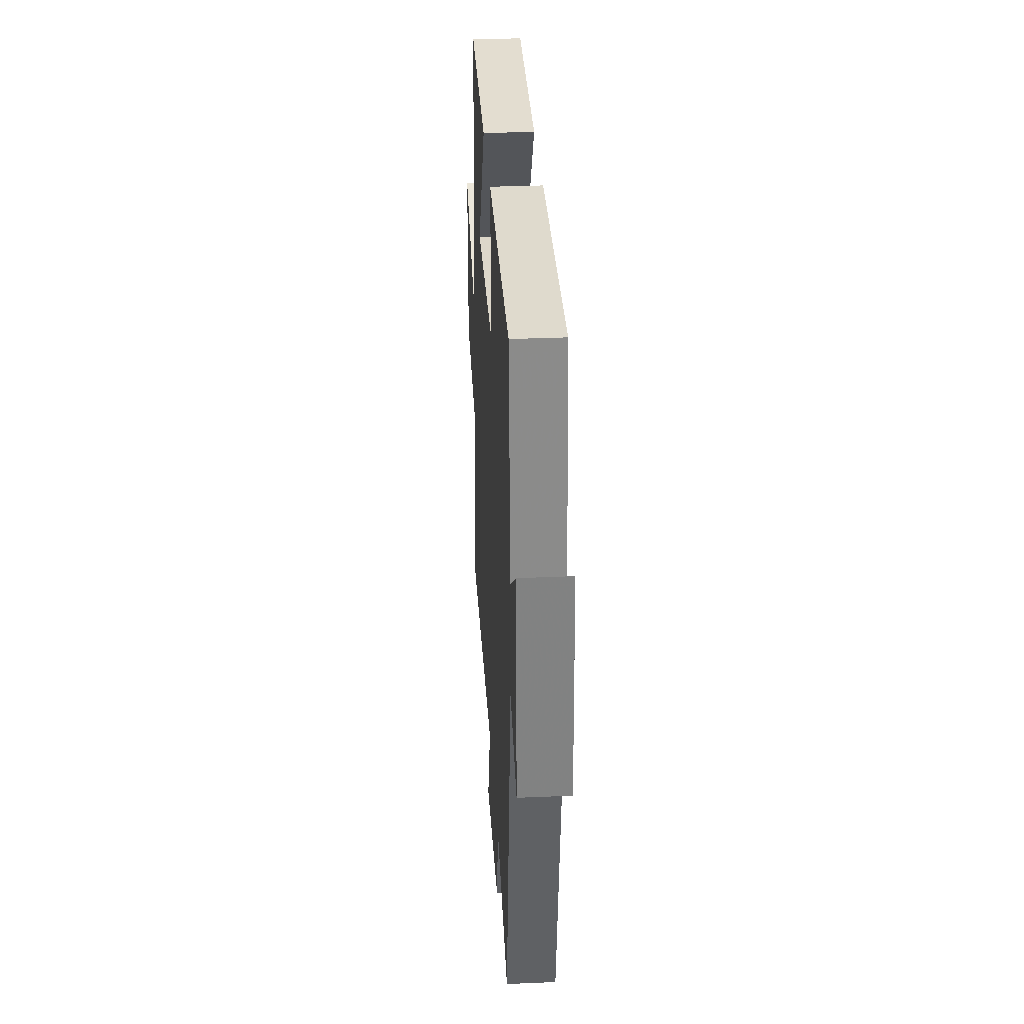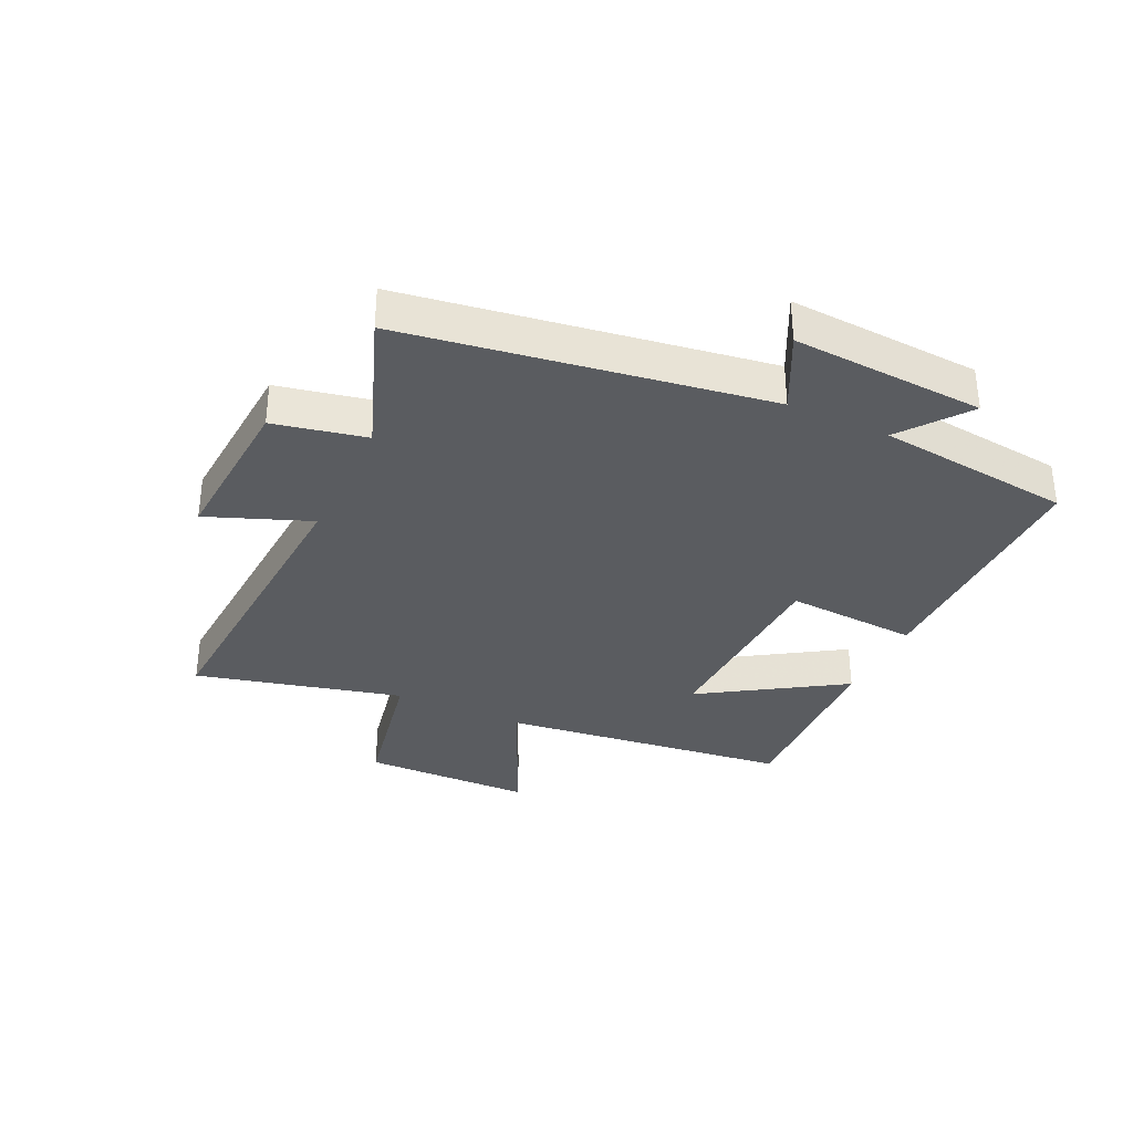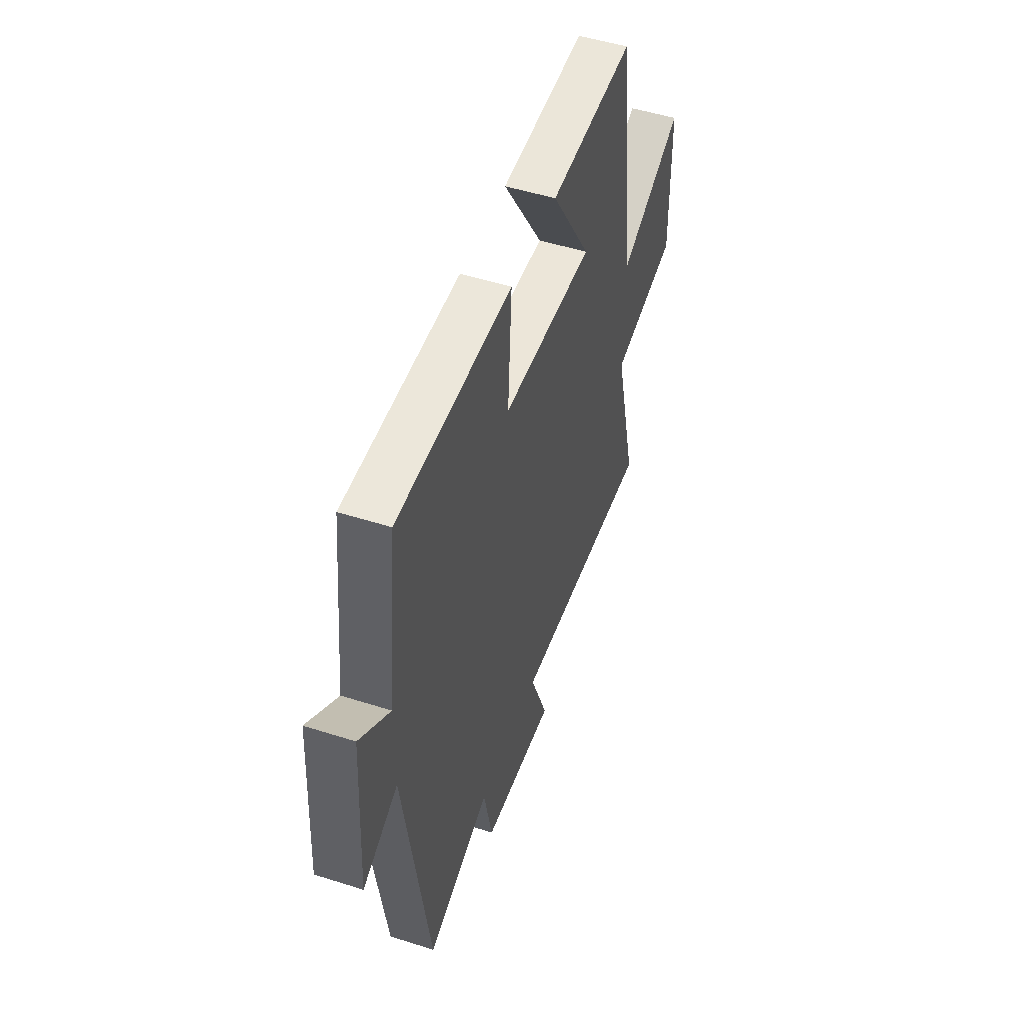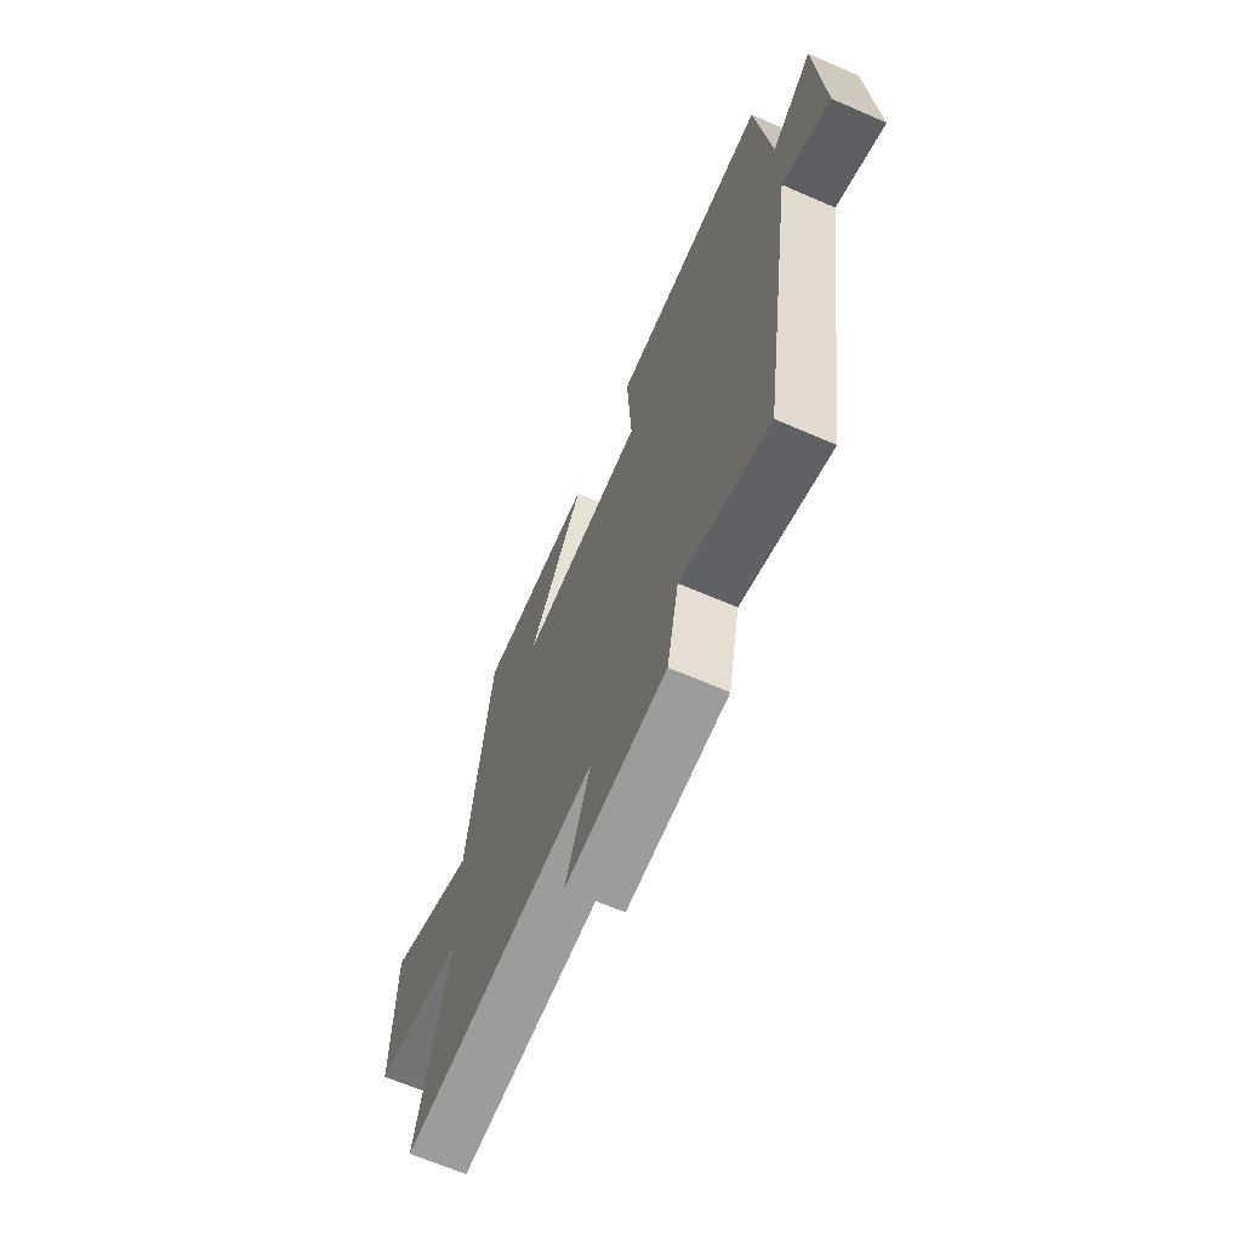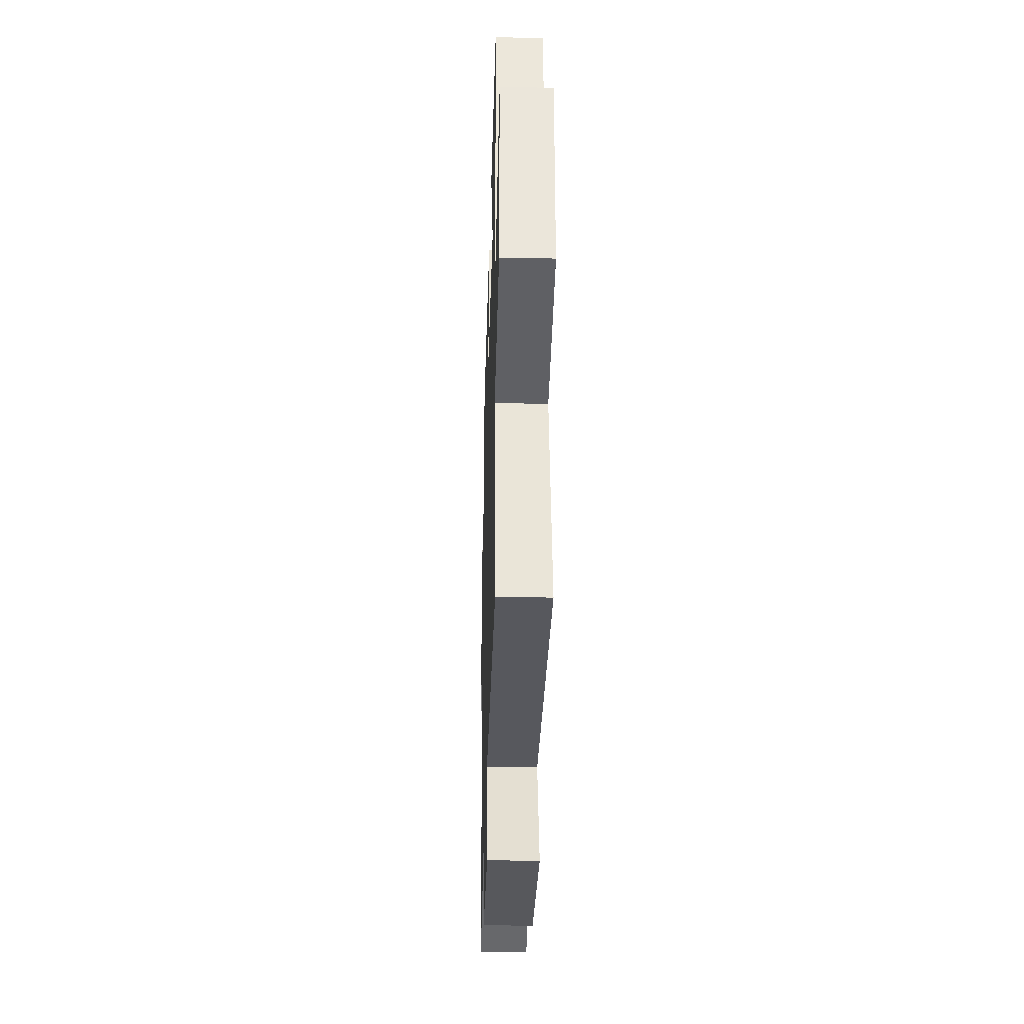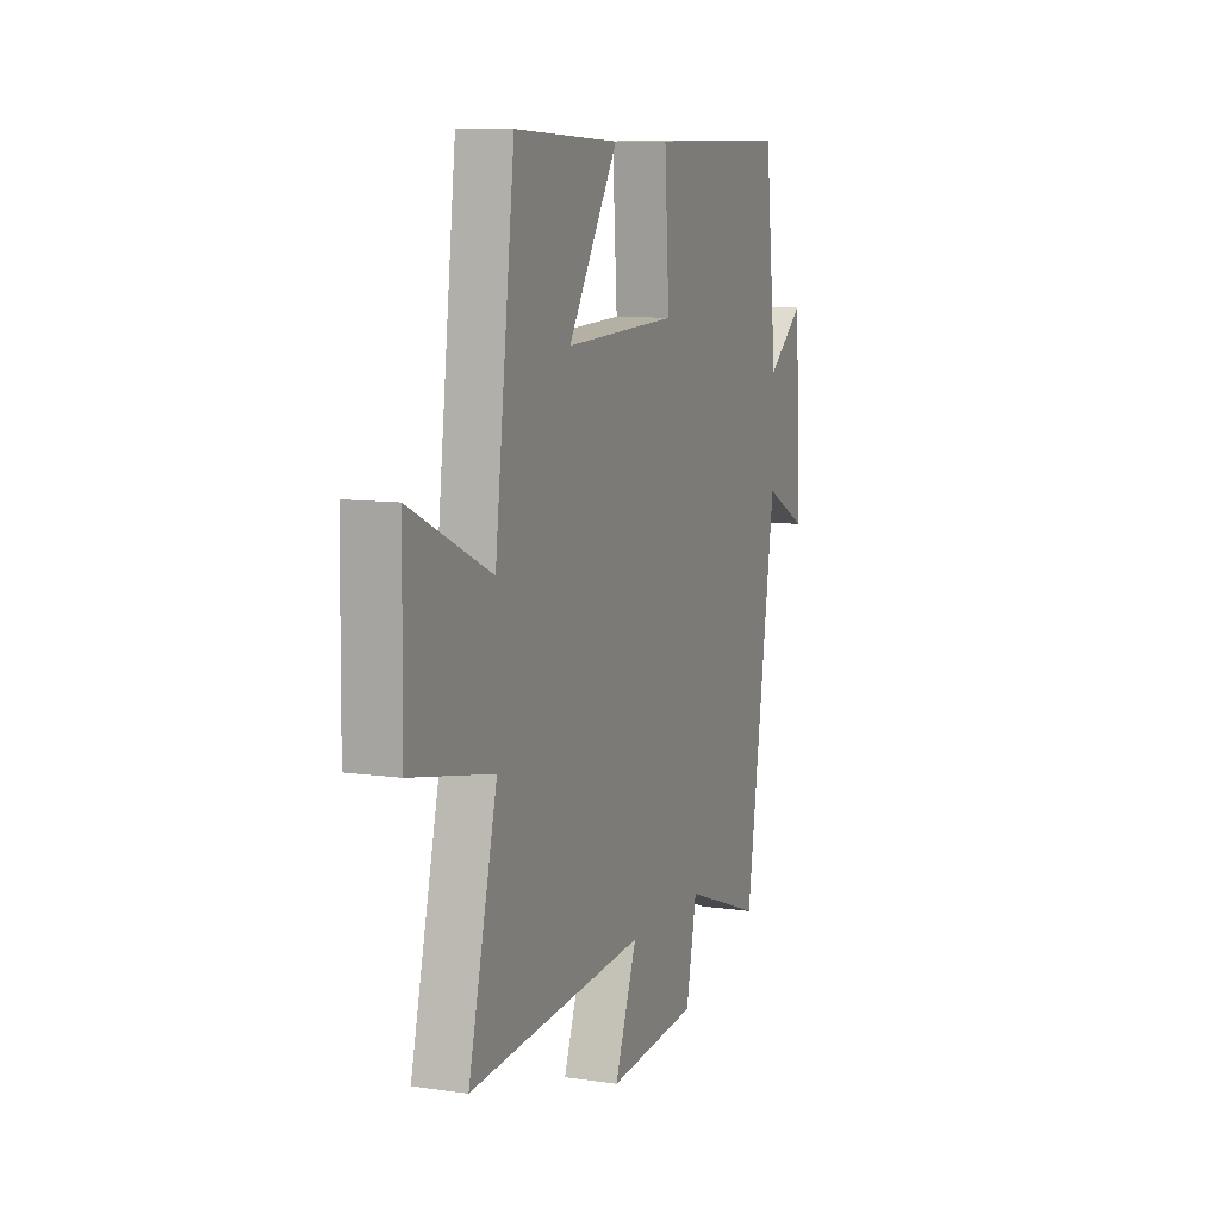
<metadata>
{"format":"obj","ext":"obj","renderer":"f3d","projection":"perspective","resolution":1024,"background":"white","views":[{"elev":32.9,"azim":-93.4,"up":"+Z"},{"elev":-33.8,"azim":-115.2,"up":"+Y"},{"elev":50.3,"azim":-70.7,"up":"+Z"},{"elev":-66.6,"azim":-113.5,"up":"+Z"},{"elev":-32.3,"azim":88.4,"up":"+Z"},{"elev":9.6,"azim":110.9,"up":"+Z"}]}
</metadata>
<code>
v -0.464 0.07 0.501
v -0.044 0.07 0.5
v -0.058 0.07 0.28
v 0.278 0.07 0.268
v 0.13 0.07 0.5
v 0.441 0.07 0.514
v 0.5 0.07 0.032
v 0.739 0.07 0.142
v 0.743 0.07 -0.142
v 0.5 0.07 -0.19
v 0.585 0.07 -0.532
v 0.06 0.07 -0.5
v 0.126 0.07 -0.67
v -0.142 0.07 -0.652
v -0.174 0.07 -0.5
v -0.408 0.07 -0.586
v -0.5 0.07 0.008
v -0.628 0.07 -0.056
v -0.61 0.07 0.262
v -0.5 0.07 0.178
v -0.464 0 0.501
v -0.044 0 0.5
v -0.058 0 0.28
v 0.278 0 0.268
v 0.13 0 0.5
v 0.441 0 0.514
v 0.5 0 0.032
v 0.739 0 0.142
v 0.743 0 -0.142
v 0.5 0 -0.19
v 0.585 0 -0.532
v 0.06 0 -0.5
v 0.126 0 -0.67
v -0.142 0 -0.652
v -0.174 0 -0.5
v -0.408 0 -0.586
v -0.5 0 0.008
v -0.628 0 -0.056
v -0.61 0 0.262
v -0.5 0 0.178
f 17 18 19 20
f 15 16 17 20
f 15 20 1 2
f 12 13 14 15
f 10 11 12
f 10 12 15
f 7 8 9 10
f 4 5 6 7
f 3 4 7 10
f 15 2 3
f 3 10 15
f 40 39 38 37
f 40 37 36 35
f 22 21 40 35
f 35 34 33 32
f 32 31 30
f 35 32 30
f 30 29 28 27
f 27 26 25 24
f 30 27 24 23
f 23 22 35
f 35 30 23
f 1 21 22 2
f 2 22 23 3
f 3 23 24 4
f 4 24 25 5
f 5 25 26 6
f 6 26 27 7
f 7 27 28 8
f 8 28 29 9
f 9 29 30 10
f 10 30 31 11
f 11 31 32 12
f 12 32 33 13
f 13 33 34 14
f 14 34 35 15
f 15 35 36 16
f 16 36 37 17
f 17 37 38 18
f 18 38 39 19
f 19 39 40 20
f 20 40 21 1

</code>
